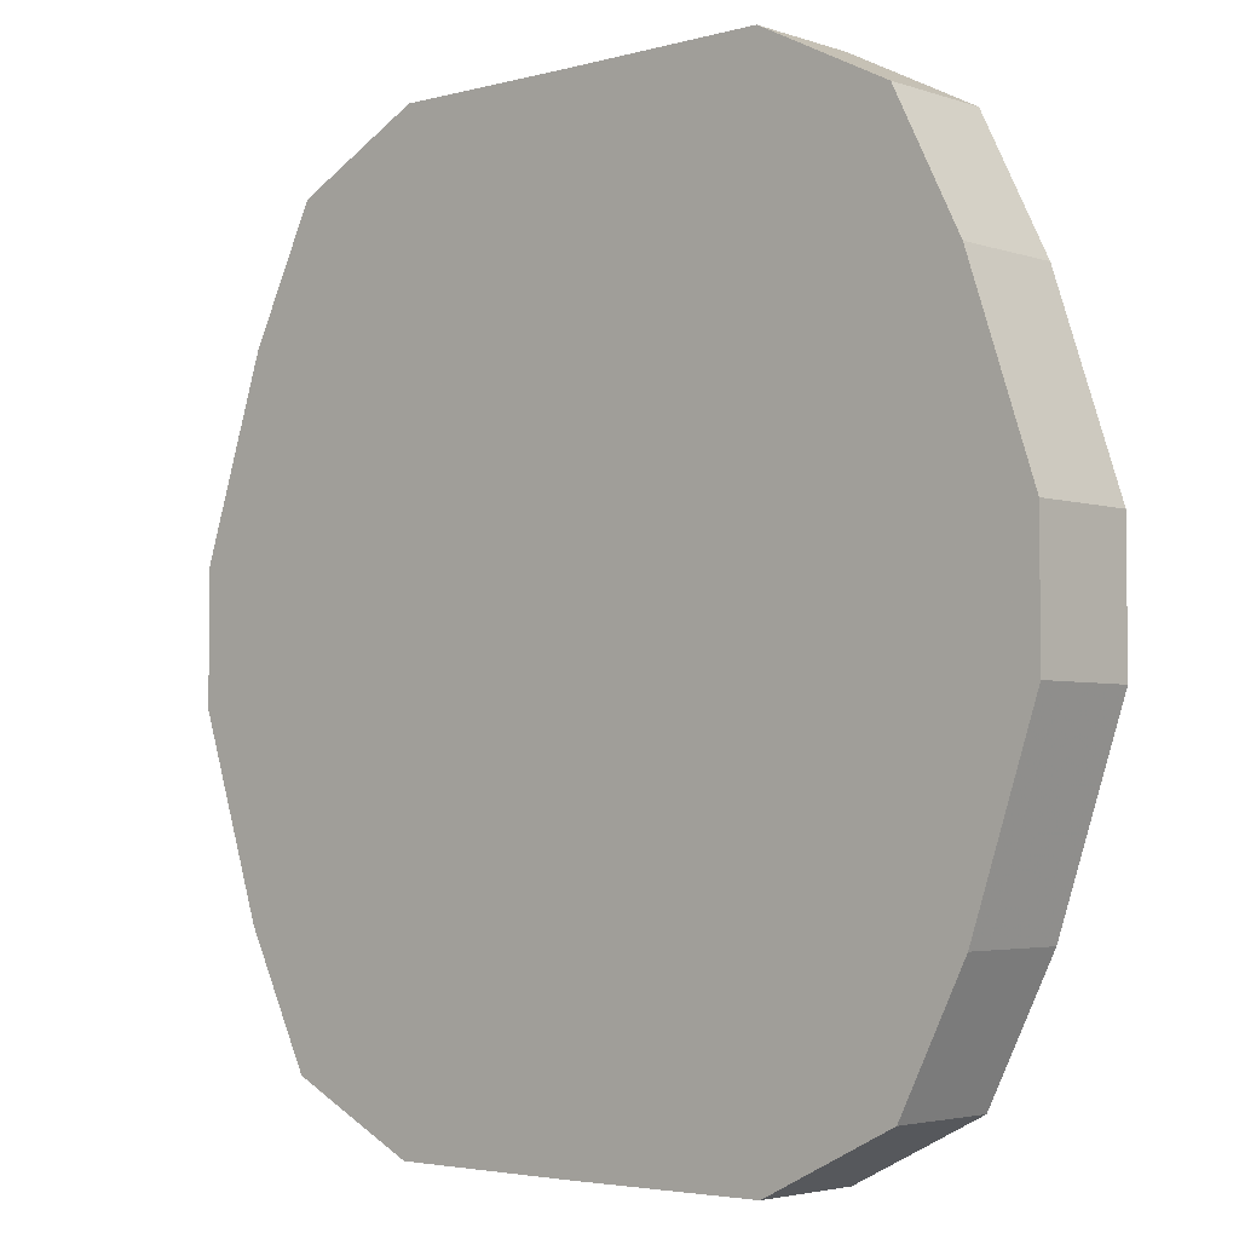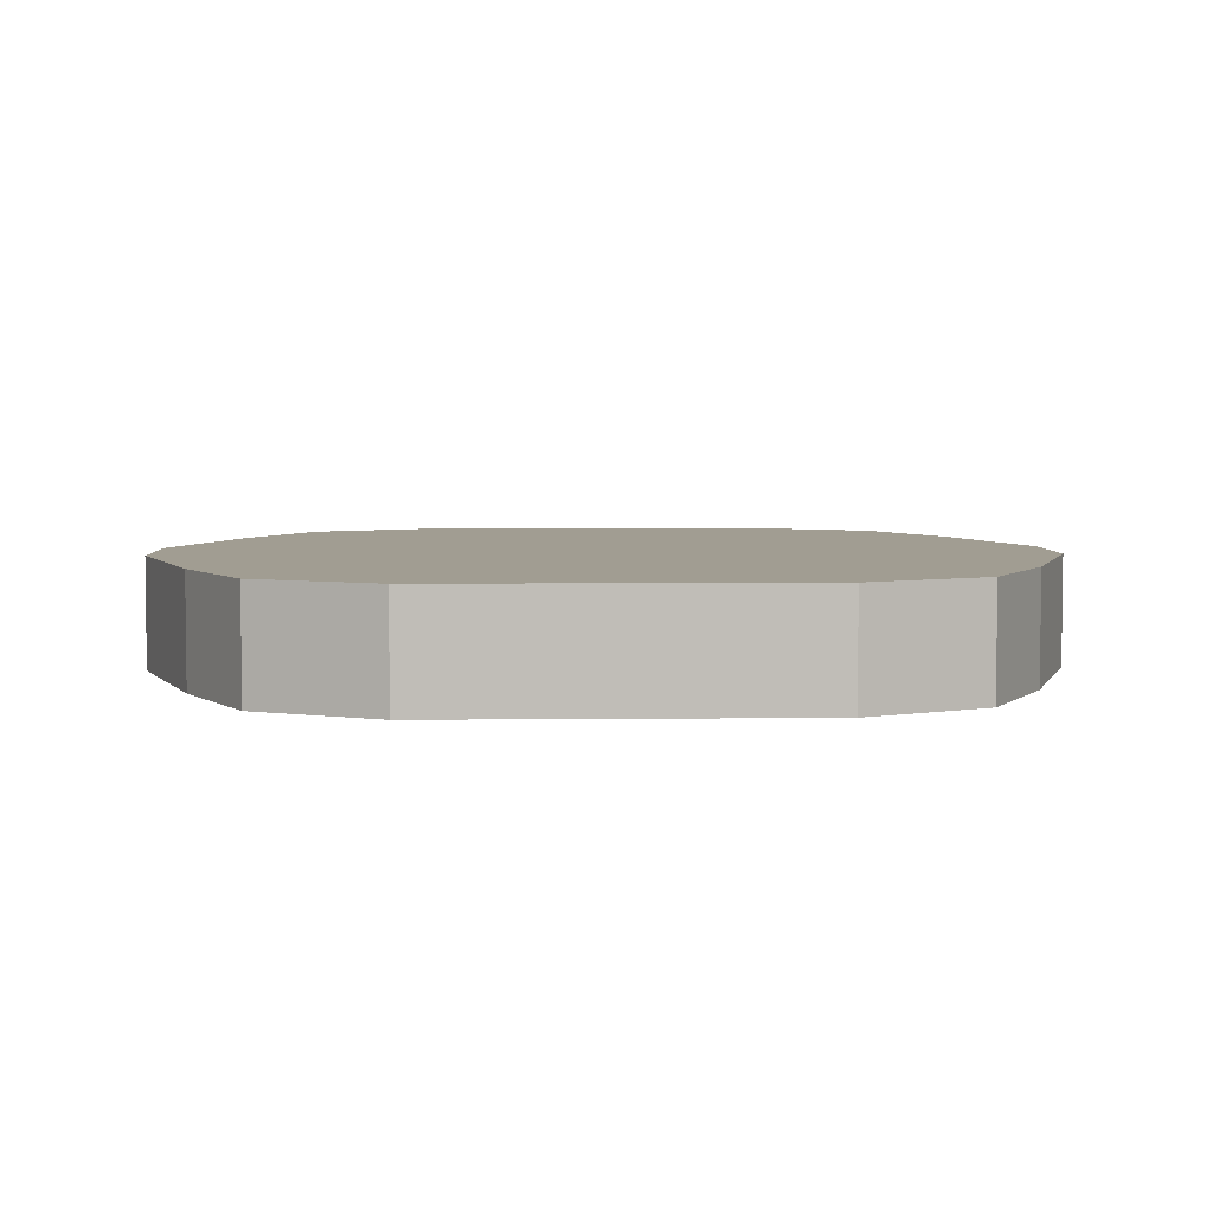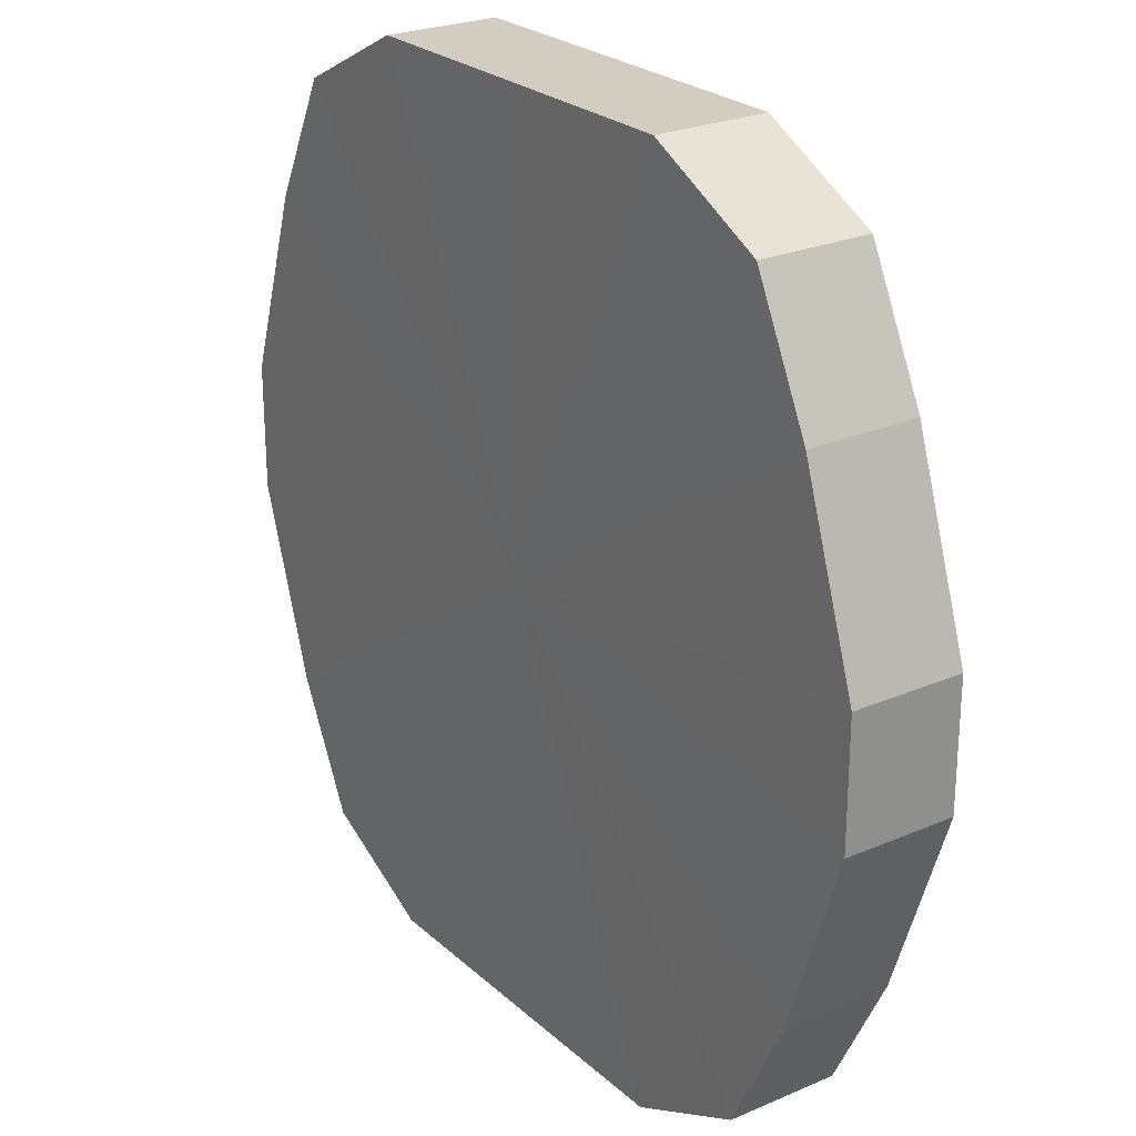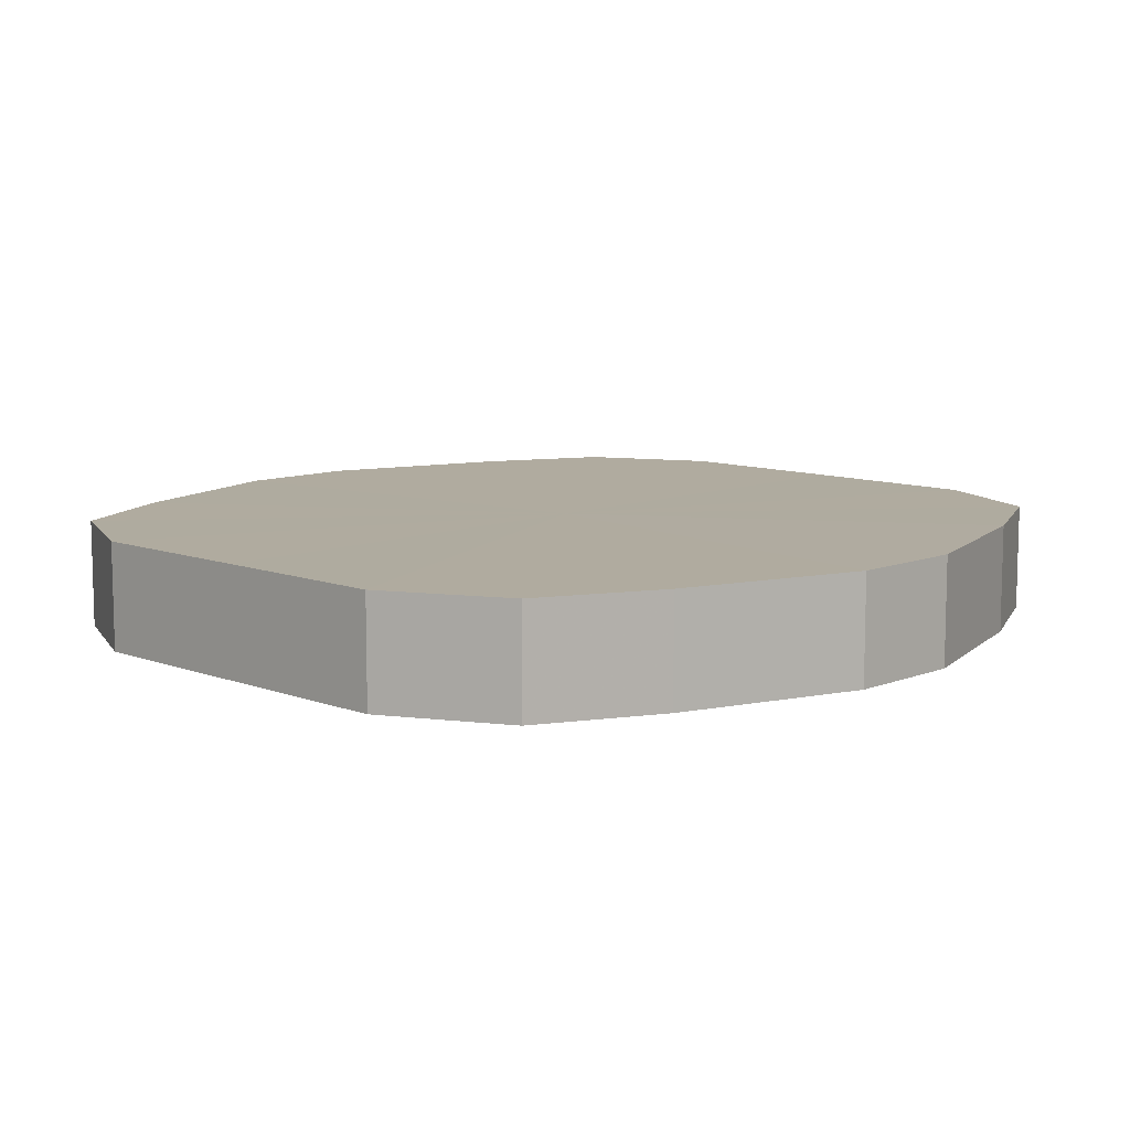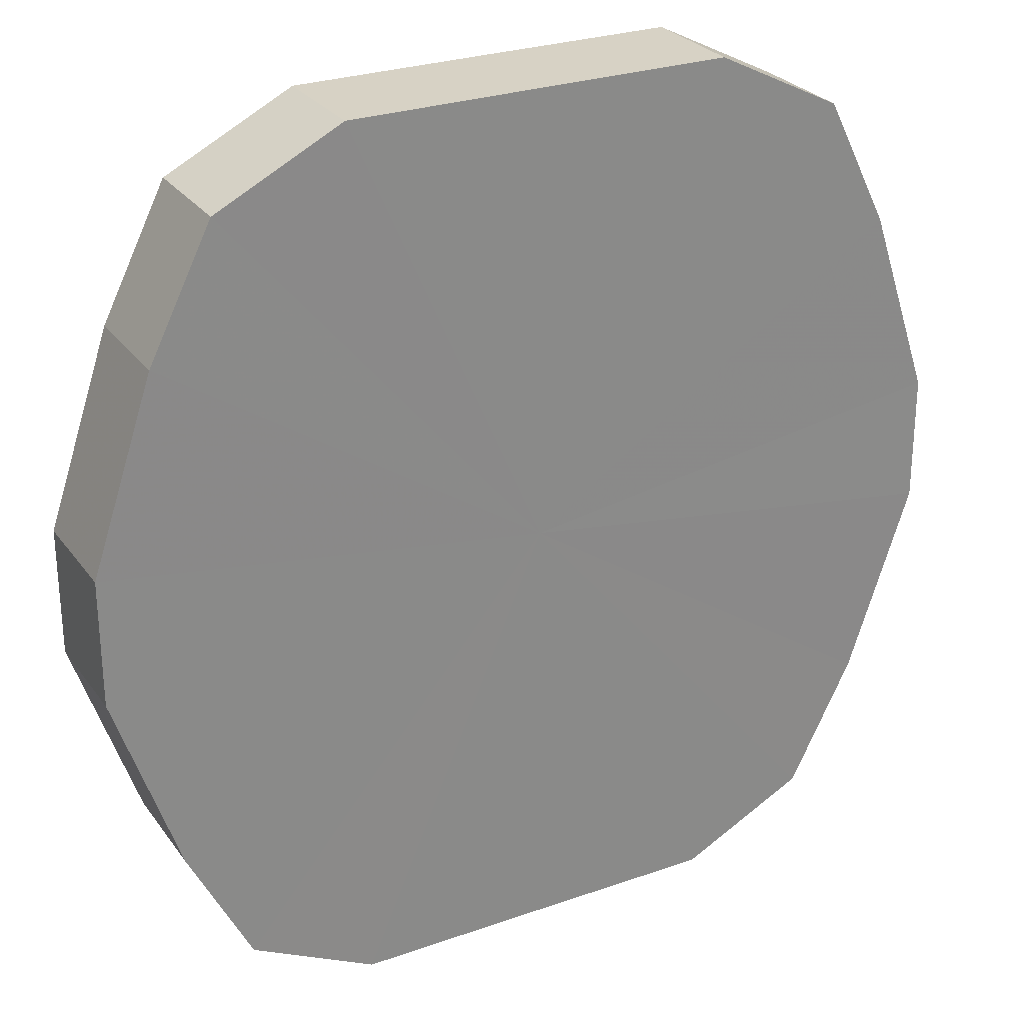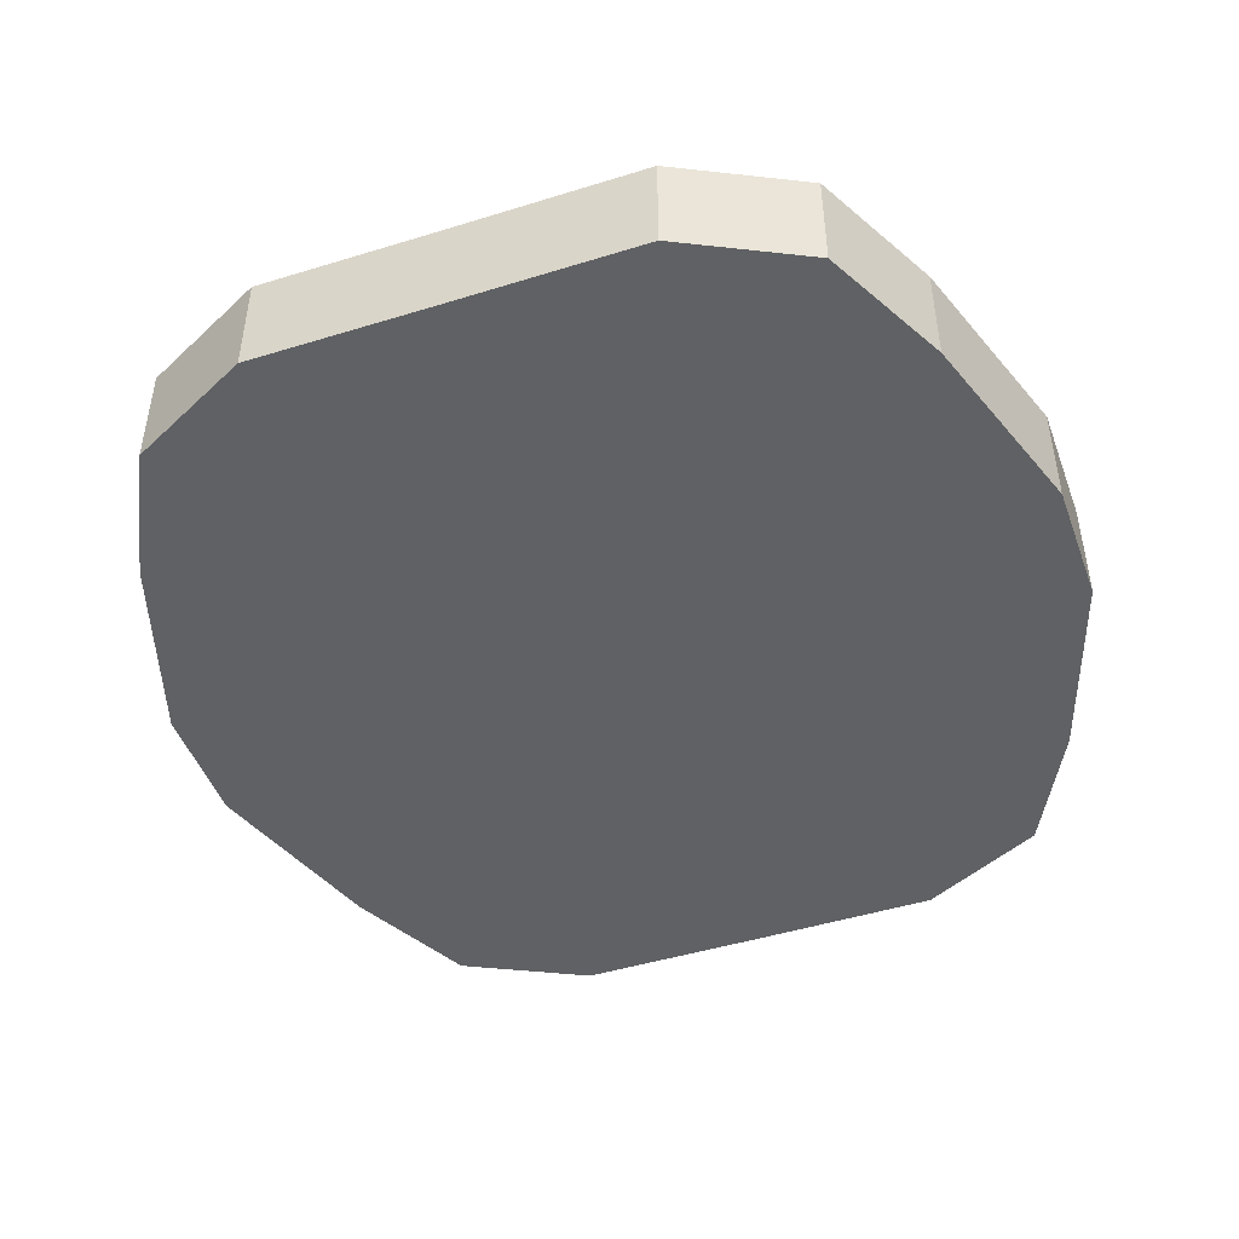
<metadata>
{"format":"obj","ext":"obj","renderer":"f3d","projection":"perspective","resolution":1024,"background":"white","views":[{"elev":-3.7,"azim":42.0,"up":"+Y"},{"elev":4.7,"azim":177.9,"up":"+Z"},{"elev":24.8,"azim":-125.2,"up":"+Y"},{"elev":9.7,"azim":44.2,"up":"+Z"},{"elev":27.3,"azim":151.5,"up":"+Y"},{"elev":-46.6,"azim":19.5,"up":"+Z"}]}
</metadata>
<code>
o 2912
v 2211 1879 8.682
v 2211 1879 8.682
v 2211 1879 8.699
v 2211 1879 8.682
v 2211 1879 8.699
v 2211 1879 8.682
v 2211 1879 8.699
v 2211 1879 8.682
v 2211 1879 8.699
v 2211 1879 8.682
v 2211 1879 8.699
v 2211 1879 8.682
v 2211 1879 8.699
v 2211 1879 8.682
v 2211 1879 8.699
v 2211 1879 8.682
v 2211 1879 8.699
v 2211 1879 8.682
v 2211 1879 8.699
v 2211 1879 8.682
v 2211 1879 8.699
v 2211 1879 8.682
v 2211 1879 8.699
v 2211 1879 8.682
v 2211 1879 8.699
v 2211 1879 8.682
v 2211 1879 8.699
v 2211 1879 8.682
v 2211 1879 8.699
v 2211 1879 8.682
v 2211 1879 8.699
v 2211 1879 8.682
v 2211 1879 8.699
v 2211 1879 8.682
v 2211 1879 8.699
v 2211 1879 8.699
v 2211 1879 8.699
v 2211 1879 8.682
v 2211 1879 8.699
v 2211 1879 8.682
v 2211 1879 8.699
v 2211 1879 8.699
v 2211 1879 8.682
v 2211 1879 8.699
v 2211 1879 8.682
v 2211 1879 8.682
v 2211 1879 8.699
v 2211 1879 8.699
v 2211 1879 8.682
v 2211 1879 8.699
v 2211 1879 8.682
v 2211 1879 8.682
v 2211 1879 8.699
v 2211 1879 8.699
v 2211 1879 8.682
v 2211 1879 8.699
v 2211 1879 8.682
v 2211 1879 8.682
v 2211 1879 8.699
v 2211 1879 8.699
v 2211 1879 8.682
v 2211 1879 8.699
v 2211 1879 8.682
v 2211 1879 8.682
v 2211 1879 8.699
v 2211 1879 8.699
v 2211 1879 8.682
v 2211 1879 8.699
v 2211 1879 8.682
v 2211 1879 8.682
v 2211 1879 8.699
v 2211 1879 8.682
v 2211 1879 8.682
v 2211 1879 8.682
v 2211 1879 8.682
v 2211 1879 8.682
v 2211 1879 8.682
v 2211 1879 8.682
v 2211 1879 8.682
v 2211 1879 8.682
v 2211 1879 8.682
v 2211 1879 8.682
v 2211 1879 8.682
v 2211 1879 8.682
v 2211 1879 8.682
v 2211 1879 8.682
v 2211 1879 8.682
v 2211 1879 8.682
v 2211 1879 8.682
v 2211 1879 8.682
v 2211 1879 8.682
v 2211 1879 8.699
v 2211 1879 8.699
v 2211 1879 8.699
v 2211 1879 8.699
v 2211 1879 8.699
v 2211 1879 8.699
v 2211 1879 8.699
v 2211 1879 8.699
v 2211 1879 8.699
v 2211 1879 8.699
v 2211 1879 8.699
v 2211 1879 8.699
v 2211 1879 8.699
v 2211 1879 8.699
v 2211 1879 8.699
v 2211 1879 8.699
v 2211 1879 8.699
v 2211 1879 8.699
v 2211 1879 8.699
f 1 2 3
f 2 4 5
f 6 1 7
f 4 8 9
f 10 6 11
f 8 12 13
f 14 10 15
f 12 16 17
f 18 14 19
f 16 20 21
f 22 18 23
f 20 24 25
f 26 22 27
f 24 28 29
f 30 26 31
f 28 32 33
f 34 30 35
f 32 34 36
f 37 38 39
f 39 40 41
f 42 43 37
f 44 45 42
f 41 46 47
f 48 49 44
f 50 51 48
f 47 52 53
f 54 55 50
f 56 57 54
f 53 58 59
f 60 61 56
f 62 63 60
f 59 64 65
f 66 67 62
f 68 69 66
f 65 70 71
f 71 72 68
f 73 74 75
f 73 76 74
f 73 75 77
f 73 78 76
f 73 77 79
f 73 80 78
f 73 79 81
f 73 82 80
f 73 81 83
f 73 84 82
f 73 83 85
f 73 86 84
f 73 85 87
f 73 88 86
f 73 87 89
f 73 90 88
f 73 89 91
f 73 91 90
f 92 93 94
f 92 95 93
f 92 94 96
f 92 97 95
f 92 96 98
f 92 99 97
f 92 98 100
f 92 101 99
f 92 100 102
f 92 103 101
f 92 102 104
f 92 105 103
f 92 104 106
f 92 107 105
f 92 106 108
f 92 109 107
f 92 108 110
f 92 110 109

</code>
